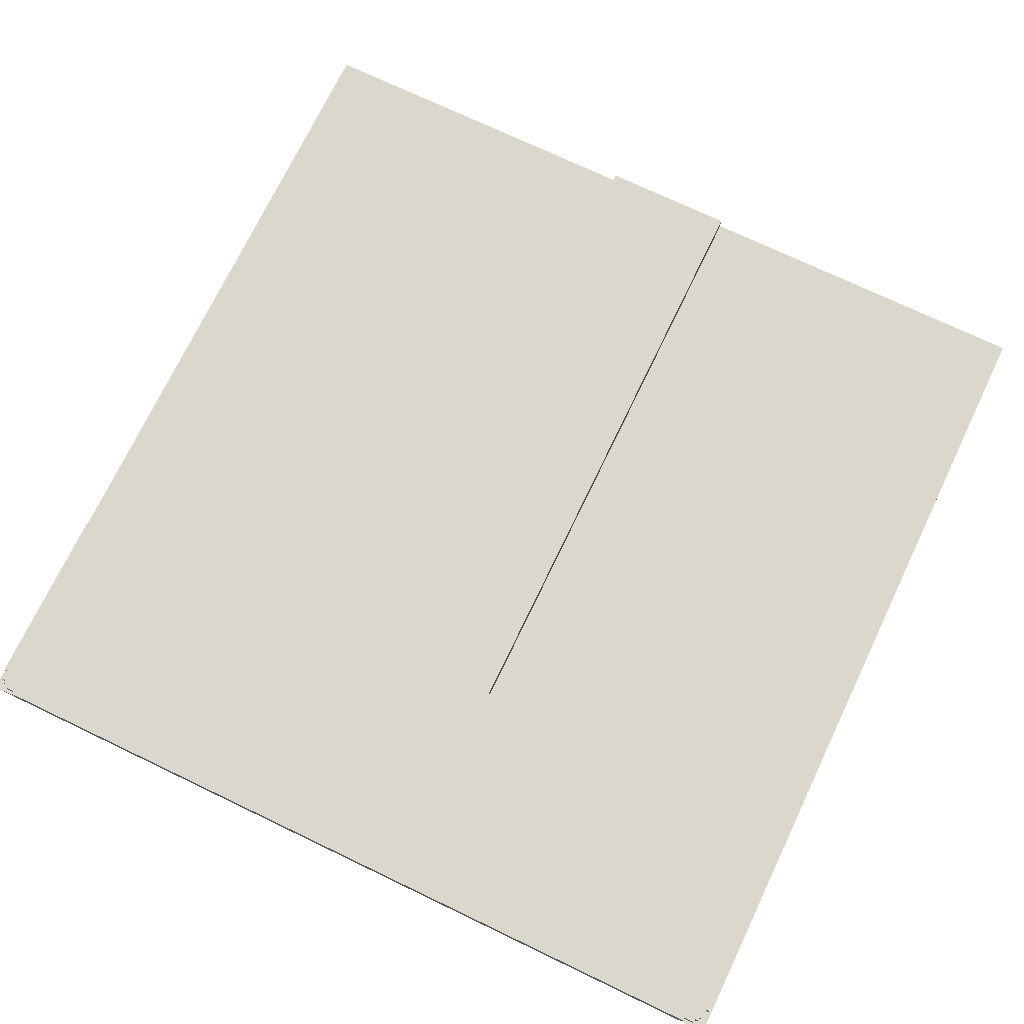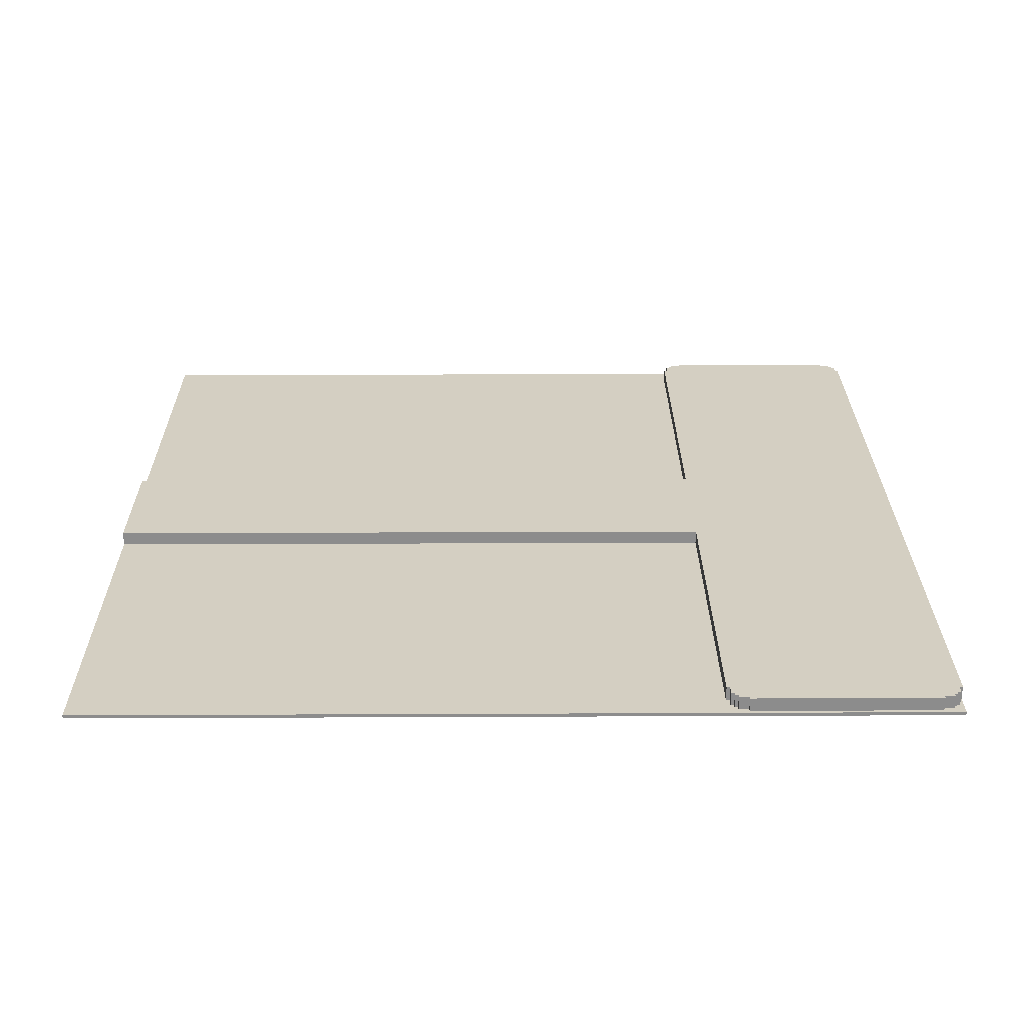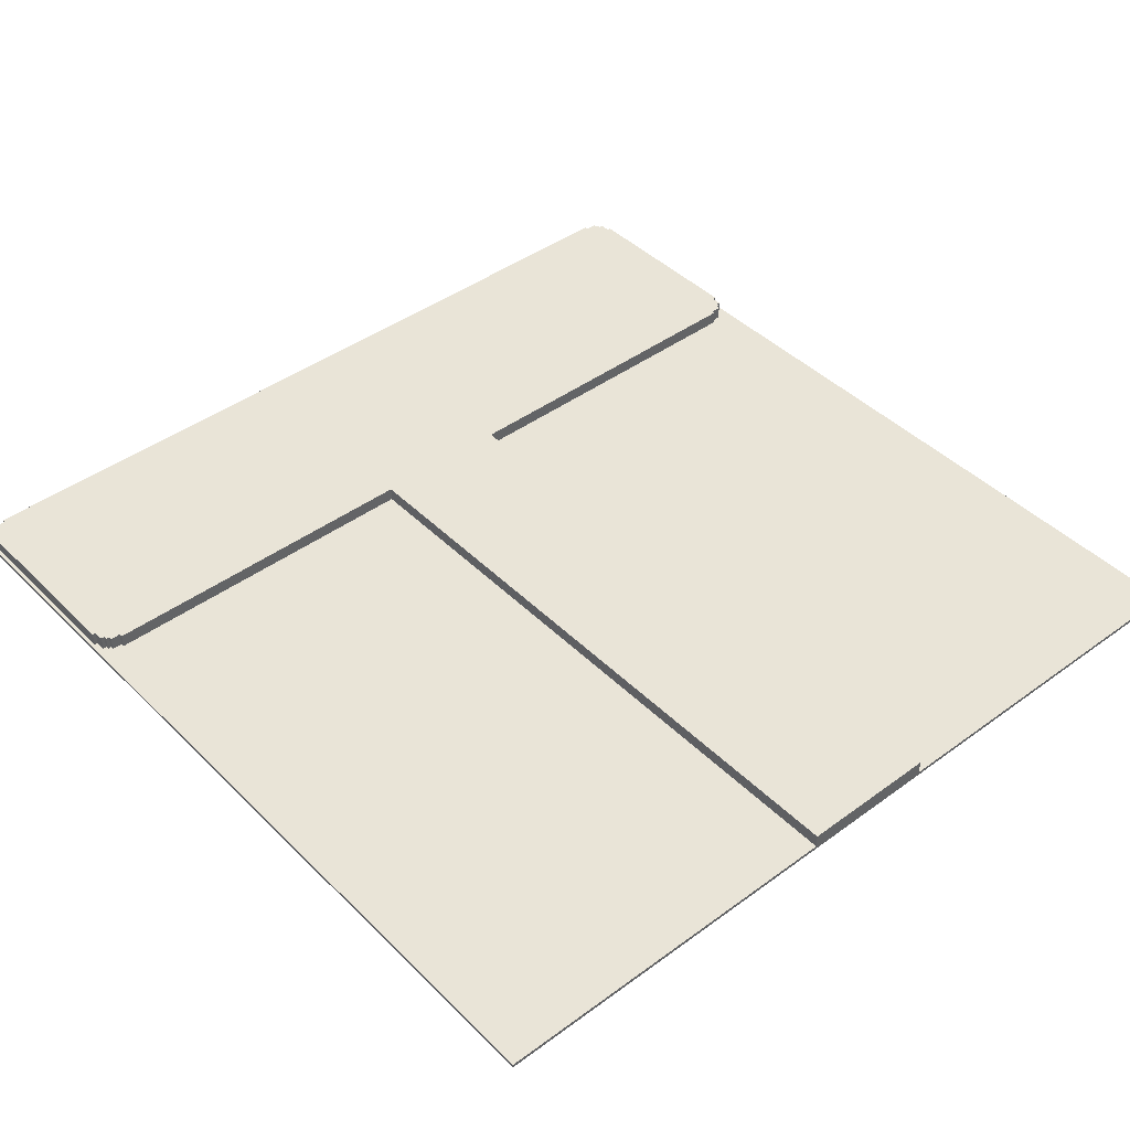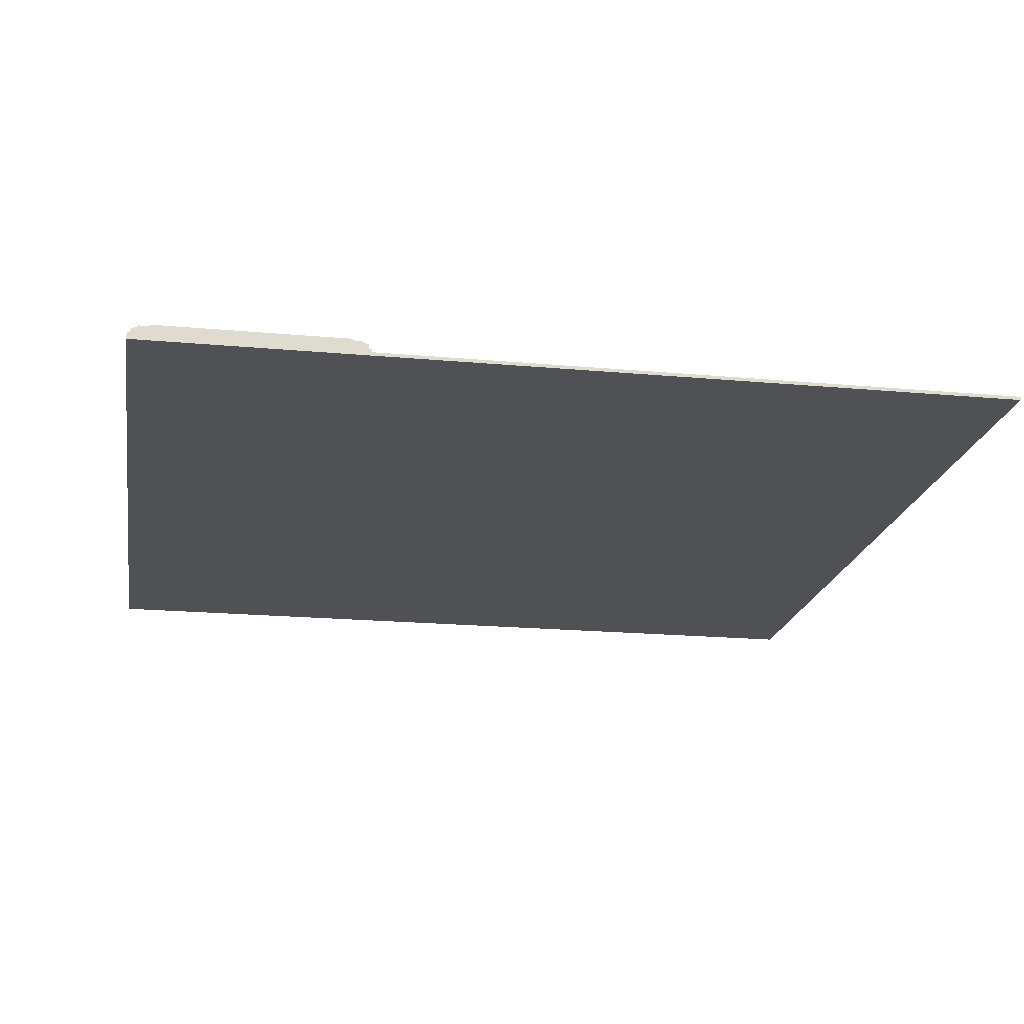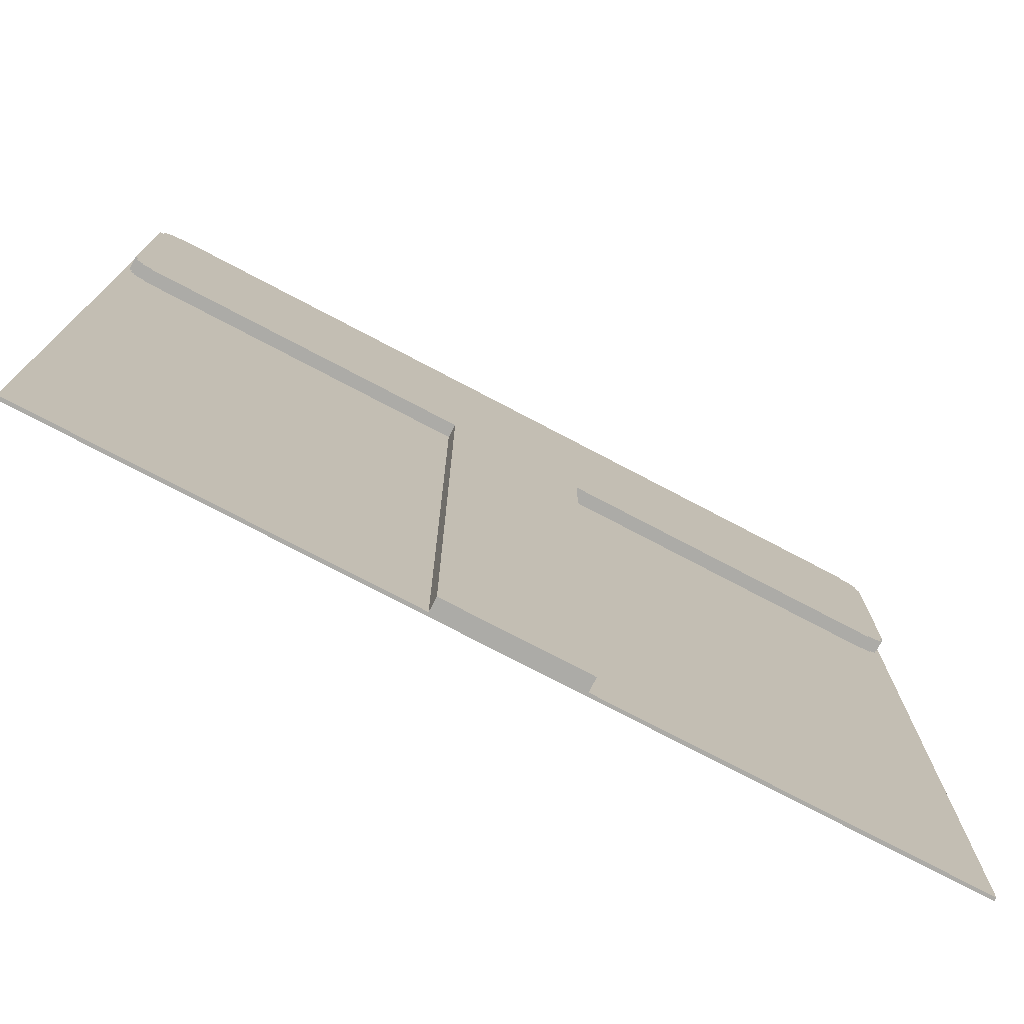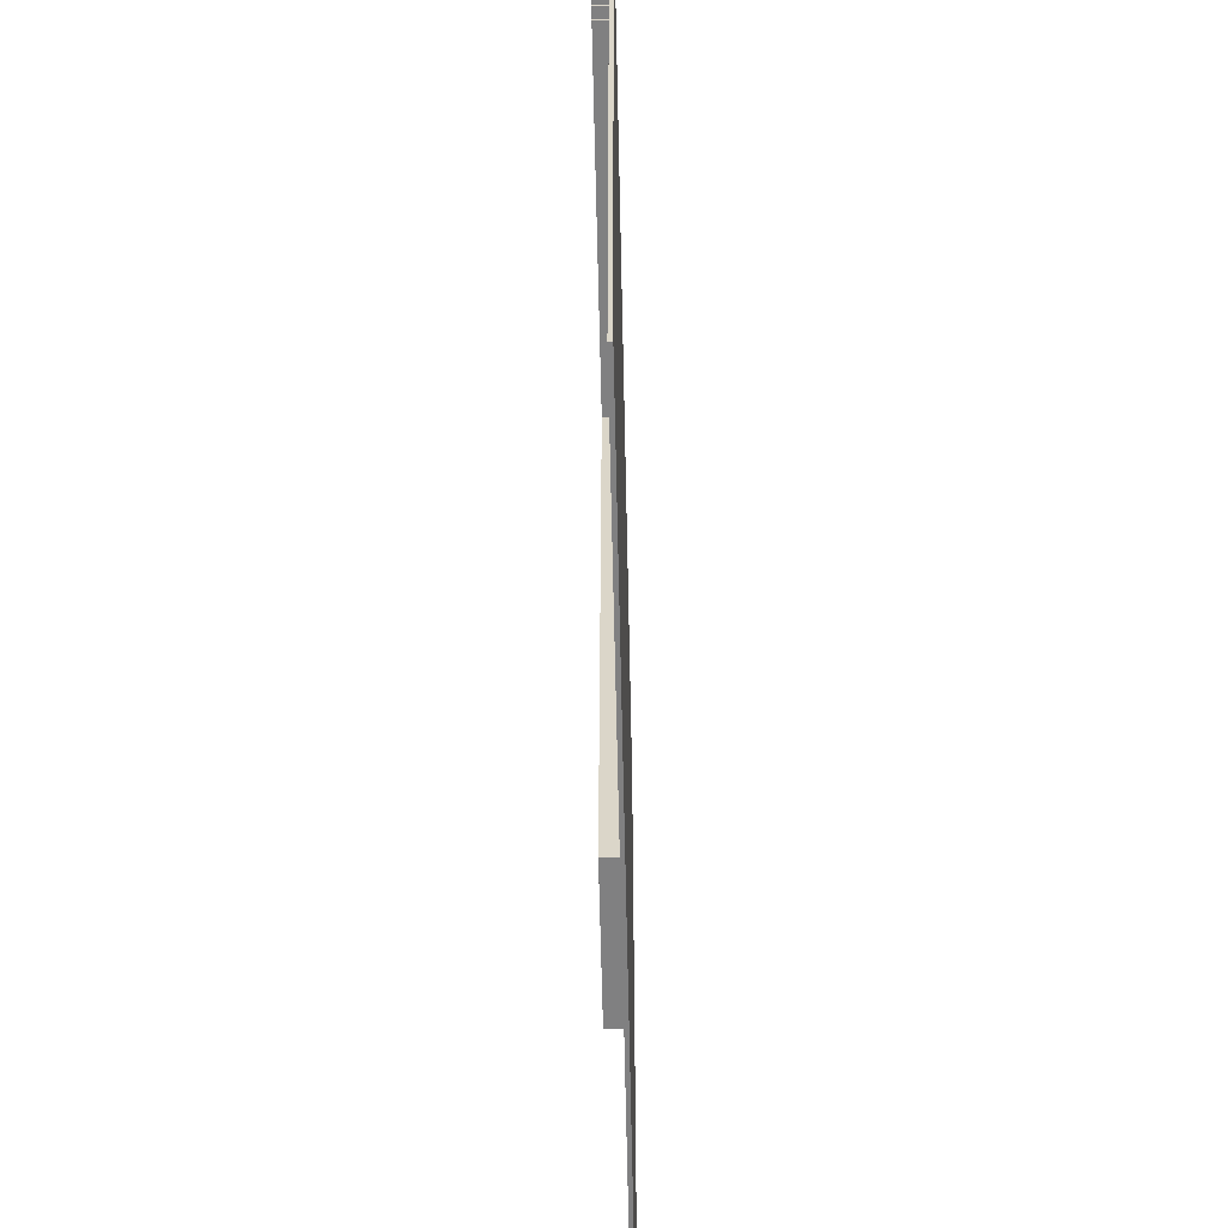
<metadata>
{"format":"obj","ext":"obj","renderer":"f3d","projection":"perspective","resolution":1024,"background":"white","views":[{"elev":72.8,"azim":25.6,"up":"+Y"},{"elev":25.8,"azim":-90.4,"up":"+Y"},{"elev":43.2,"azim":139.1,"up":"+Y"},{"elev":-19.5,"azim":80.3,"up":"+Y"},{"elev":-76.2,"azim":152.3,"up":"+Z"},{"elev":-60.0,"azim":-88.8,"up":"+Z"}]}
</metadata>
<code>
o
v -12.5 0 12.5
v -12.5 0 -0.1
v -12.5 0 -0.4
v -12.5 0 -6.5
v -12.5 0 -6.8
v -12.5 0 -12.5
v -12.5 0.1 12.5
v -12.5 0.1 -0.1
v -12.5 0.1 -0.4
v -12.5 0.1 -6.5
v -12.5 0.1 -6.8
v -12.5 0.1 -12.5
v -12.4 0.1 11.9
v -12.4 0.1 6.5
v -12.4 0.5 11.9
v -12.4 0.5 6.5
v -12.3 0.1 12.2
v -12.3 0.1 11.9
v -12.3 0.1 6.5
v -12.3 0.1 6.2
v -12.3 0.5 12.2
v -12.3 0.5 11.9
v -12.3 0.5 6.5
v -12.3 0.5 6.2
v -12.2 0.1 12.3
v -12.2 0.1 12.2
v -12.2 0.1 6.2
v -12.2 0.1 6.1
v -12.2 0.5 12.3
v -12.2 0.5 12.2
v -12.2 0.5 6.2
v -12.2 0.5 6.1
v -12.1 0.1 12.4
v -12.1 0.1 12.3
v -12.1 0.1 6.1
v -12.1 0.1 6
v -12.1 0.5 12.4
v -12.1 0.5 12.3
v -12.1 0.5 6.1
v -12.1 0.5 6
v -11.8 0.1 12.5
v -11.8 0.1 12.4
v -11.8 0.1 6
v -11.8 0.1 5.9
v -11.8 0.5 12.5
v -11.8 0.5 12.4
v -11.8 0.5 6
v -11.8 0.5 5.9
v -2 0.1 5.9
v -2 0.1 -0.1
v -2 0.1 -0.4
v -2 0.1 -6.5
v -2 0.1 -6.8
v -2 0.1 -12.5
v -2 0.5 5.9
v -2 0.5 -12.5
v 2 0.1 5.9
v 2 0.1 -0.1
v 2 0.1 -0.4
v 2 0.1 -6.5
v 2 0.1 -6.8
v 2 0.1 -12.5
v 2 0.5 5.9
v 2 0.5 -12.5
v 11.8 0.1 12.5
v 11.8 0.1 12.4
v 11.8 0.1 6
v 11.8 0.1 5.9
v 11.8 0.5 12.5
v 11.8 0.5 12.4
v 11.8 0.5 6
v 11.8 0.5 5.9
v 12.1 0.1 12.4
v 12.1 0.1 12.3
v 12.1 0.1 6.1
v 12.1 0.1 6
v 12.1 0.5 12.4
v 12.1 0.5 12.3
v 12.1 0.5 6.1
v 12.1 0.5 6
v 12.2 0.1 12.3
v 12.2 0.1 12.2
v 12.2 0.1 6.2
v 12.2 0.1 6.1
v 12.2 0.5 12.3
v 12.2 0.5 12.2
v 12.2 0.5 6.2
v 12.2 0.5 6.1
v 12.3 0.1 12.2
v 12.3 0.1 11.9
v 12.3 0.1 6.5
v 12.3 0.1 6.2
v 12.3 0.5 12.2
v 12.3 0.5 11.9
v 12.3 0.5 6.5
v 12.3 0.5 6.2
v 12.4 0.1 11.9
v 12.4 0.1 6.5
v 12.4 0.5 11.9
v 12.4 0.5 6.5
v 12.5 0 12.5
v 12.5 0 -0.1
v 12.5 0 -0.4
v 12.5 0 -6.5
v 12.5 0 -6.8
v 12.5 0 -12.5
v 12.5 0.1 12.5
v 12.5 0.1 -0.1
v 12.5 0.1 -0.4
v 12.5 0.1 -6.5
v 12.5 0.1 -6.8
v 12.5 0.1 -12.5
v -12.5 0 12.5
v -12.5 0.1 12.5
v -11.8 0.1 12.5
v -11.8 0.5 12.5
v -2 0 12.5
v -2 0.1 12.5
v 2 0 12.5
v 2 0.1 12.5
v 11.8 0.1 12.5
v 11.8 0.5 12.5
v 12.5 0 12.5
v 12.5 0.1 12.5
v -12.1 0.1 12.4
v -12.1 0.5 12.4
v -11.8 0.1 12.4
v -11.8 0.5 12.4
v 11.8 0.1 12.4
v 11.8 0.5 12.4
v 12.1 0.1 12.4
v 12.1 0.5 12.4
v -12.2 0.1 12.3
v -12.2 0.5 12.3
v -12.1 0.1 12.3
v -12.1 0.5 12.3
v 12.1 0.1 12.3
v 12.1 0.5 12.3
v 12.2 0.1 12.3
v 12.2 0.5 12.3
v -12.3 0.1 12.2
v -12.3 0.5 12.2
v -12.2 0.1 12.2
v -12.2 0.5 12.2
v 12.2 0.1 12.2
v 12.2 0.5 12.2
v 12.3 0.1 12.2
v 12.3 0.5 12.2
v -12.4 0.1 11.9
v -12.4 0.5 11.9
v -12.3 0.1 11.9
v -12.3 0.5 11.9
v 12.3 0.1 11.9
v 12.3 0.5 11.9
v 12.4 0.1 11.9
v 12.4 0.5 11.9
v -12.4 0.1 6.5
v -12.4 0.5 6.5
v -12.3 0.1 6.5
v -12.3 0.5 6.5
v 12.3 0.1 6.5
v 12.3 0.5 6.5
v 12.4 0.1 6.5
v 12.4 0.5 6.5
v -12.3 0.1 6.2
v -12.3 0.5 6.2
v -12.2 0.1 6.2
v -12.2 0.5 6.2
v 12.2 0.1 6.2
v 12.2 0.5 6.2
v 12.3 0.1 6.2
v 12.3 0.5 6.2
v -12.2 0.1 6.1
v -12.2 0.5 6.1
v -12.1 0.1 6.1
v -12.1 0.5 6.1
v 12.1 0.1 6.1
v 12.1 0.5 6.1
v 12.2 0.1 6.1
v 12.2 0.5 6.1
v -12.1 0.1 6
v -12.1 0.5 6
v -11.8 0.1 6
v -11.8 0.5 6
v 11.8 0.1 6
v 11.8 0.5 6
v 12.1 0.1 6
v 12.1 0.5 6
v -11.8 0.1 5.9
v -11.8 0.5 5.9
v -2 0.1 5.9
v -2 0.5 5.9
v 2 0.1 5.9
v 2 0.5 5.9
v 11.8 0.1 5.9
v 11.8 0.5 5.9
v -12.5 0 -12.5
v -12.5 0.1 -12.5
v -2 0 -12.5
v -2 0.1 -12.5
v -2 0.5 -12.5
v 2 0 -12.5
v 2 0.1 -12.5
v 2 0.5 -12.5
v 12.5 0 -12.5
v 12.5 0.1 -12.5
v -12.5 0 12.5
v -2 0 12.5
v 2 0 12.5
v 12.5 0 12.5
v -12.5 0 -0.1
v -2 0 -0.1
v 2 0 -0.1
v 12.5 0 -0.1
v -12.5 0 -0.4
v -2 0 -0.4
v 2 0 -0.4
v 12.5 0 -0.4
v -12.5 0 -6.5
v -2 0 -6.5
v 2 0 -6.5
v 12.5 0 -6.5
v -12.5 0 -6.8
v -2 0 -6.8
v 2 0 -6.8
v 12.5 0 -6.8
v -12.5 0 -12.5
v -2 0 -12.5
v 2 0 -12.5
v 12.5 0 -12.5
v -12.5 0.1 12.5
v -11.8 0.1 12.5
v 11.8 0.1 12.5
v 12.5 0.1 12.5
v -12.1 0.1 12.4
v -11.8 0.1 12.4
v 11.8 0.1 12.4
v 12.1 0.1 12.4
v -12.2 0.1 12.3
v -12.1 0.1 12.3
v 12.1 0.1 12.3
v 12.2 0.1 12.3
v -12.3 0.1 12.2
v -12.2 0.1 12.2
v 12.2 0.1 12.2
v 12.3 0.1 12.2
v -12.4 0.1 11.9
v -12.3 0.1 11.9
v 12.3 0.1 11.9
v 12.4 0.1 11.9
v -12.4 0.1 6.5
v -12.3 0.1 6.5
v 12.3 0.1 6.5
v 12.4 0.1 6.5
v -12.3 0.1 6.2
v -12.2 0.1 6.2
v 12.2 0.1 6.2
v 12.3 0.1 6.2
v -12.2 0.1 6.1
v -12.1 0.1 6.1
v 12.1 0.1 6.1
v 12.2 0.1 6.1
v -12.1 0.1 6
v -11.8 0.1 6
v 11.8 0.1 6
v 12.1 0.1 6
v -11.8 0.1 5.9
v -2 0.1 5.9
v 2 0.1 5.9
v 11.8 0.1 5.9
v -12.5 0.1 -0.1
v -2 0.1 -0.1
v 2 0.1 -0.1
v 12.5 0.1 -0.1
v -12.5 0.1 -0.4
v -2 0.1 -0.4
v 2 0.1 -0.4
v 12.5 0.1 -0.4
v -12.5 0.1 -6.5
v -2 0.1 -6.5
v 2 0.1 -6.5
v 12.5 0.1 -6.5
v -12.5 0.1 -6.8
v -2 0.1 -6.8
v 2 0.1 -6.8
v 12.5 0.1 -6.8
v -12.5 0.1 -12.5
v -2 0.1 -12.5
v 2 0.1 -12.5
v 12.5 0.1 -12.5
v -11.8 0.5 12.5
v 11.8 0.5 12.5
v -12.1 0.5 12.4
v -11.8 0.5 12.4
v 11.8 0.5 12.4
v 12.1 0.5 12.4
v -12.2 0.5 12.3
v -12.1 0.5 12.3
v 12.1 0.5 12.3
v 12.2 0.5 12.3
v -12.3 0.5 12.2
v -12.2 0.5 12.2
v 12.2 0.5 12.2
v 12.3 0.5 12.2
v -12.4 0.5 11.9
v -12.3 0.5 11.9
v 12.3 0.5 11.9
v 12.4 0.5 11.9
v -12.4 0.5 6.5
v -12.3 0.5 6.5
v 12.3 0.5 6.5
v 12.4 0.5 6.5
v -12.3 0.5 6.2
v -12.2 0.5 6.2
v 12.2 0.5 6.2
v 12.3 0.5 6.2
v -12.2 0.5 6.1
v -12.1 0.5 6.1
v 12.1 0.5 6.1
v 12.2 0.5 6.1
v -12.1 0.5 6
v -11.8 0.5 6
v 11.8 0.5 6
v 12.1 0.5 6
v -11.8 0.5 5.9
v -2 0.5 5.9
v 2 0.5 5.9
v 11.8 0.5 5.9
v -2 0.5 -12.5
v 2 0.5 -12.5
f 7 2 1
f 8 3 2
f 8 2 7
f 9 4 3
f 9 3 8
f 10 5 4
f 10 4 9
f 11 6 5
f 11 5 10
f 12 6 11
f 15 14 13
f 16 14 15
f 21 18 17
f 22 18 21
f 23 20 19
f 24 20 23
f 29 26 25
f 30 26 29
f 31 28 27
f 32 28 31
f 37 34 33
f 38 34 37
f 39 36 35
f 40 36 39
f 45 42 41
f 46 42 45
f 47 44 43
f 48 44 47
f 55 50 49
f 55 54 53
f 55 53 52
f 55 52 51
f 55 51 50
f 56 54 55
f 57 58 63
f 61 62 63
f 60 61 63
f 59 60 63
f 58 59 63
f 63 62 64
f 65 66 69
f 69 66 70
f 67 68 71
f 71 68 72
f 73 74 77
f 77 74 78
f 75 76 79
f 79 76 80
f 81 82 85
f 85 82 86
f 83 84 87
f 87 84 88
f 89 90 93
f 93 90 94
f 91 92 95
f 95 92 96
f 97 98 99
f 99 98 100
f 101 102 107
f 102 103 108
f 107 102 108
f 103 104 109
f 108 103 109
f 104 105 110
f 109 104 110
f 105 106 111
f 110 105 111
f 111 106 112
f 115 114 113
f 117 115 113
f 118 116 115
f 118 115 117
f 119 118 117
f 120 116 118
f 120 118 119
f 121 120 119
f 121 116 120
f 122 116 121
f 123 121 119
f 124 121 123
f 127 126 125
f 128 126 127
f 131 130 129
f 132 130 131
f 135 134 133
f 136 134 135
f 139 138 137
f 140 138 139
f 143 142 141
f 144 142 143
f 147 146 145
f 148 146 147
f 151 150 149
f 152 150 151
f 155 154 153
f 156 154 155
f 157 158 159
f 159 158 160
f 161 162 163
f 163 162 164
f 165 166 167
f 167 166 168
f 169 170 171
f 171 170 172
f 173 174 175
f 175 174 176
f 177 178 179
f 179 178 180
f 181 182 183
f 183 182 184
f 185 186 187
f 187 186 188
f 189 190 191
f 191 190 192
f 193 194 195
f 195 194 196
f 197 198 199
f 199 198 200
f 199 200 202
f 200 201 202
f 202 201 203
f 203 201 204
f 202 203 205
f 205 203 206
f 211 208 207
f 212 209 208
f 212 208 211
f 213 210 209
f 213 209 212
f 214 210 213
f 215 212 211
f 216 213 212
f 216 212 215
f 217 214 213
f 217 213 216
f 218 214 217
f 219 216 215
f 220 217 216
f 220 216 219
f 221 218 217
f 221 217 220
f 222 218 221
f 223 220 219
f 224 221 220
f 224 220 223
f 225 222 221
f 225 221 224
f 226 222 225
f 227 224 223
f 228 225 224
f 228 224 227
f 229 226 225
f 229 225 228
f 230 226 229
f 231 232 235
f 235 232 236
f 233 234 237
f 237 234 238
f 231 235 239
f 239 235 240
f 238 234 241
f 241 234 242
f 231 239 243
f 243 239 244
f 242 234 245
f 245 234 246
f 231 243 247
f 247 243 248
f 246 234 249
f 249 234 250
f 231 247 251
f 250 234 254
f 251 252 255
f 253 254 258
f 255 256 259
f 257 258 262
f 259 260 263
f 261 262 266
f 263 264 267
f 265 266 270
f 267 268 271
f 231 251 271
f 251 255 271
f 255 259 271
f 263 267 271
f 259 263 271
f 271 268 272
f 269 270 273
f 270 266 274
f 273 270 274
f 254 234 274
f 258 254 274
f 266 262 274
f 262 258 274
f 271 272 275
f 275 272 276
f 273 274 277
f 277 274 278
f 275 276 279
f 279 276 280
f 277 278 281
f 281 278 282
f 279 280 283
f 283 280 284
f 281 282 285
f 285 282 286
f 283 284 287
f 287 284 288
f 285 286 289
f 289 286 290
f 291 292 294
f 294 292 295
f 293 294 298
f 295 296 298
f 294 295 298
f 298 296 299
f 297 298 302
f 299 300 302
f 298 299 302
f 302 300 303
f 301 302 306
f 303 304 306
f 302 303 306
f 306 304 307
f 305 306 309
f 307 308 309
f 306 307 309
f 309 308 310
f 310 308 311
f 311 308 312
f 310 311 313
f 313 311 314
f 314 311 315
f 315 311 316
f 314 315 317
f 317 315 318
f 318 315 319
f 319 315 320
f 318 319 321
f 321 319 322
f 322 319 323
f 323 319 324
f 322 323 325
f 325 323 326
f 326 323 327
f 327 323 328
f 326 327 329
f 329 327 330

</code>
